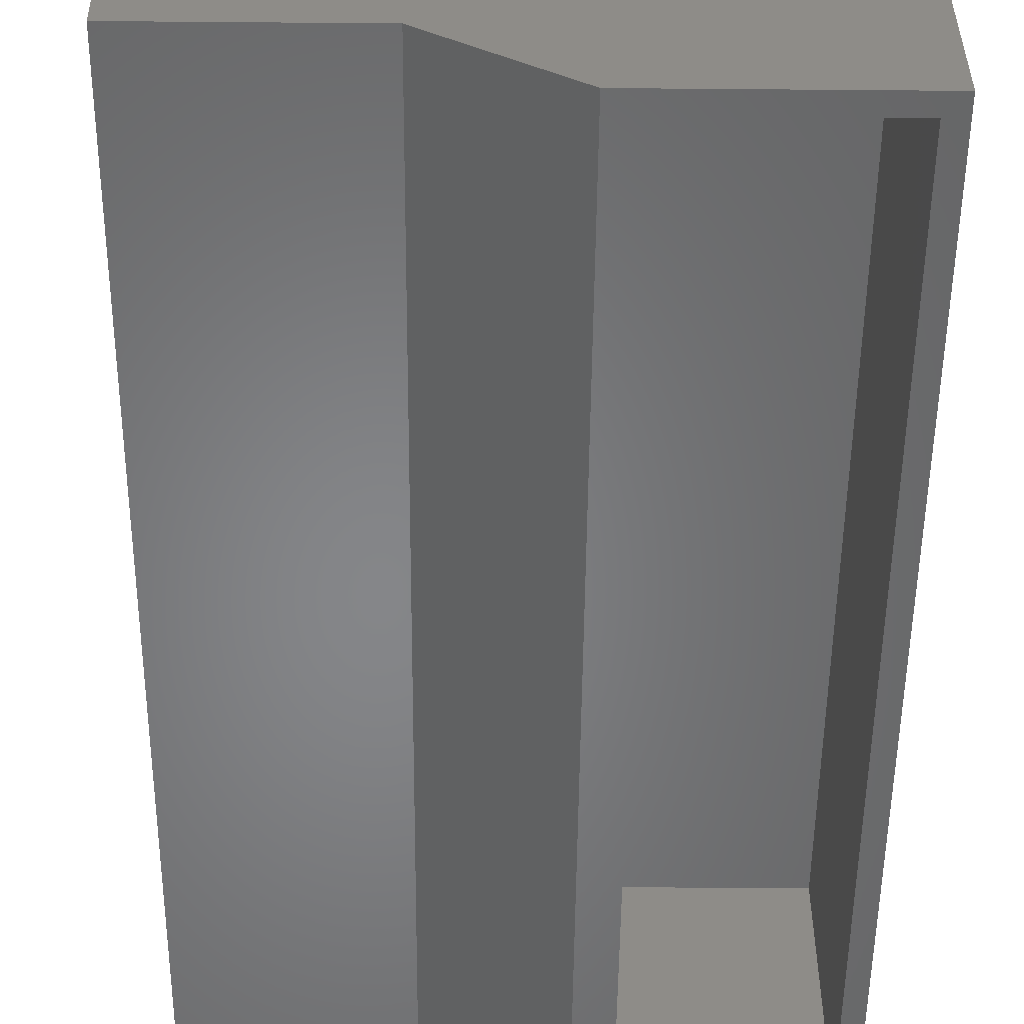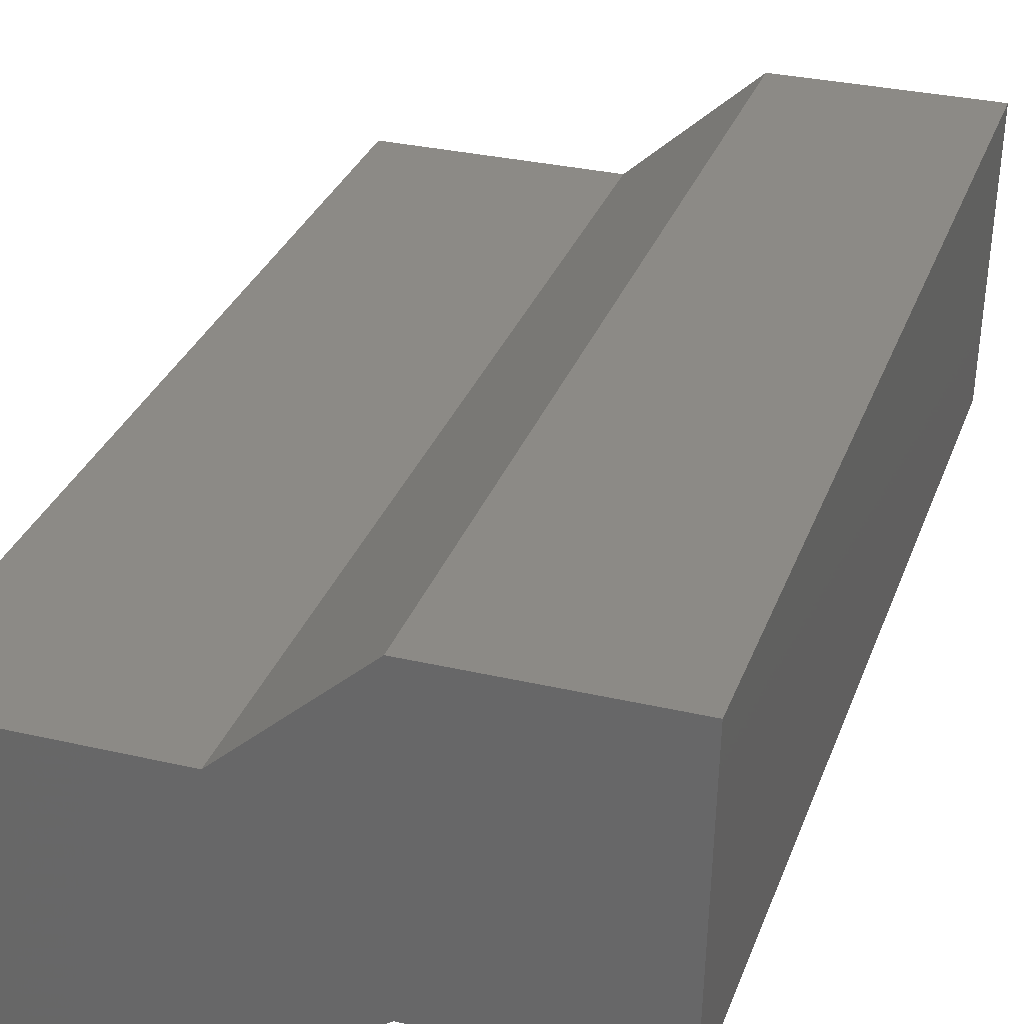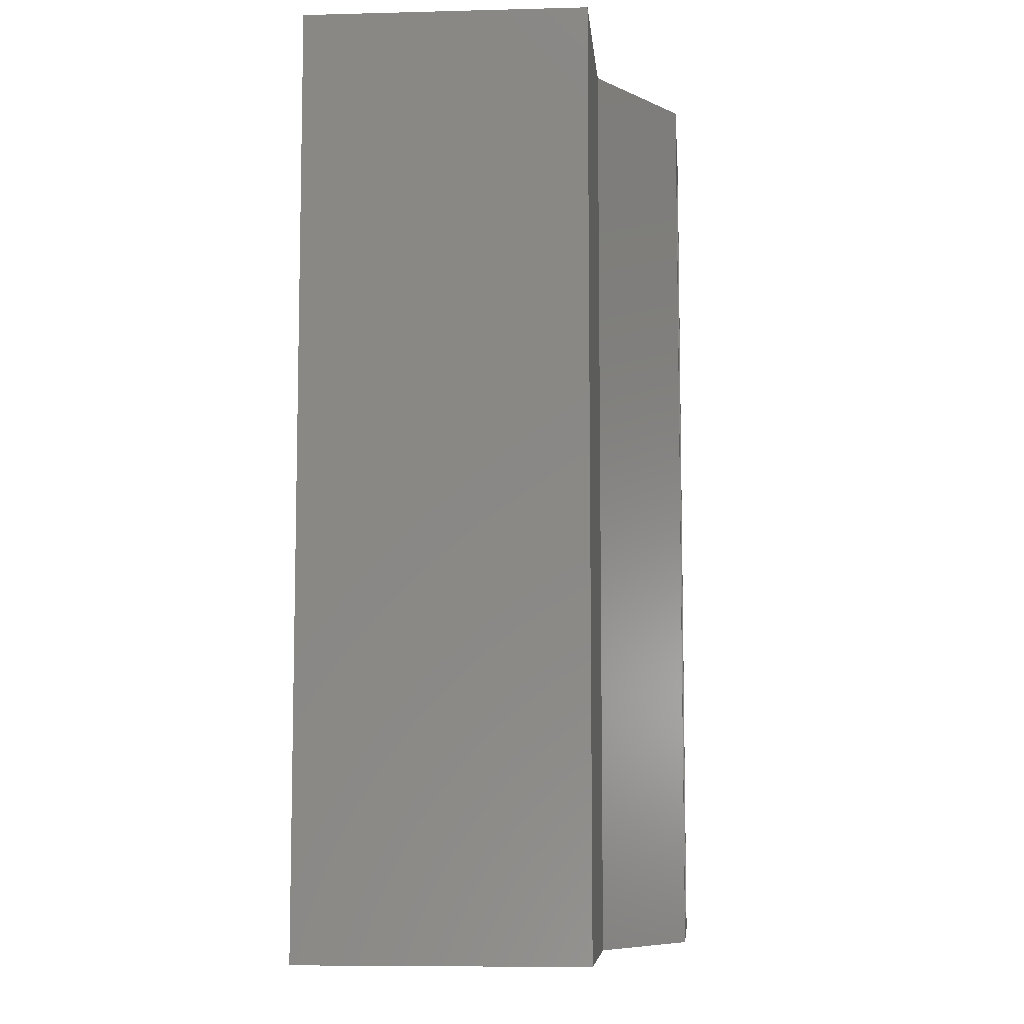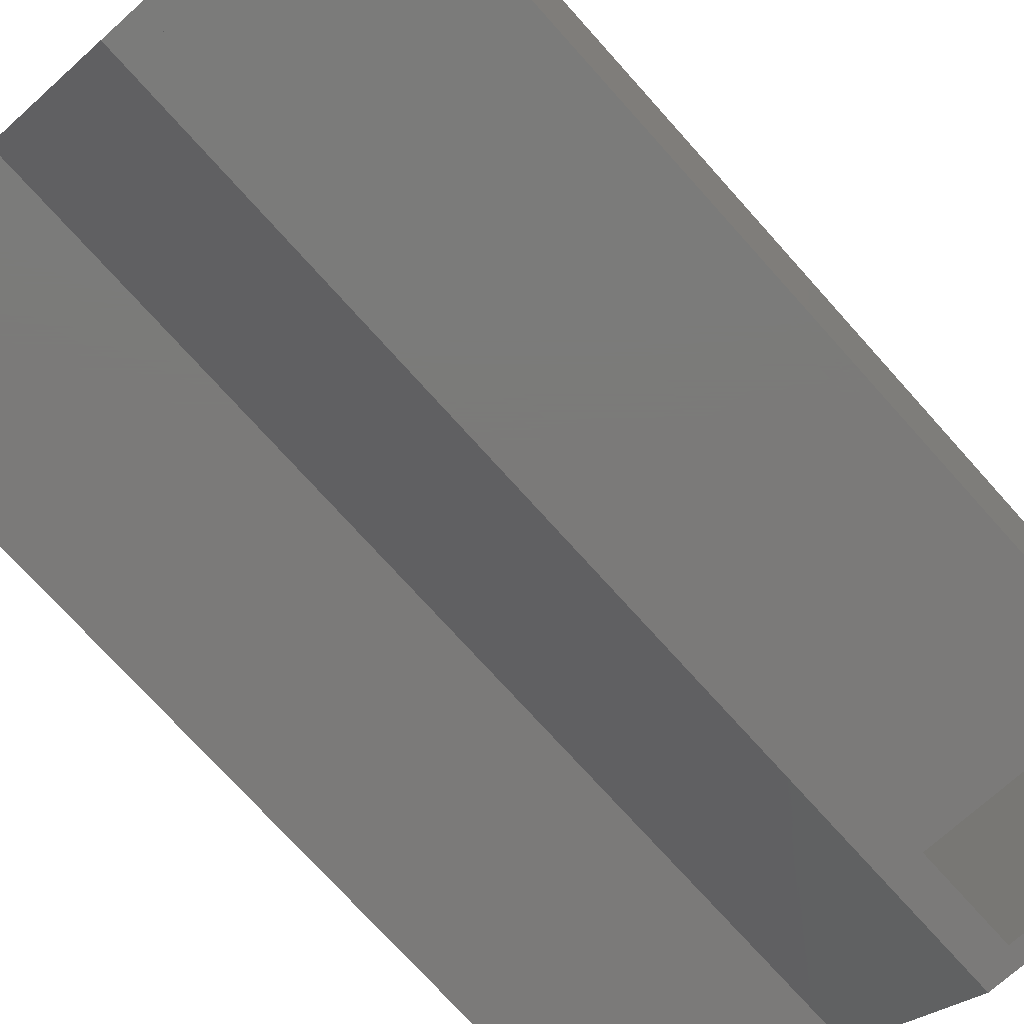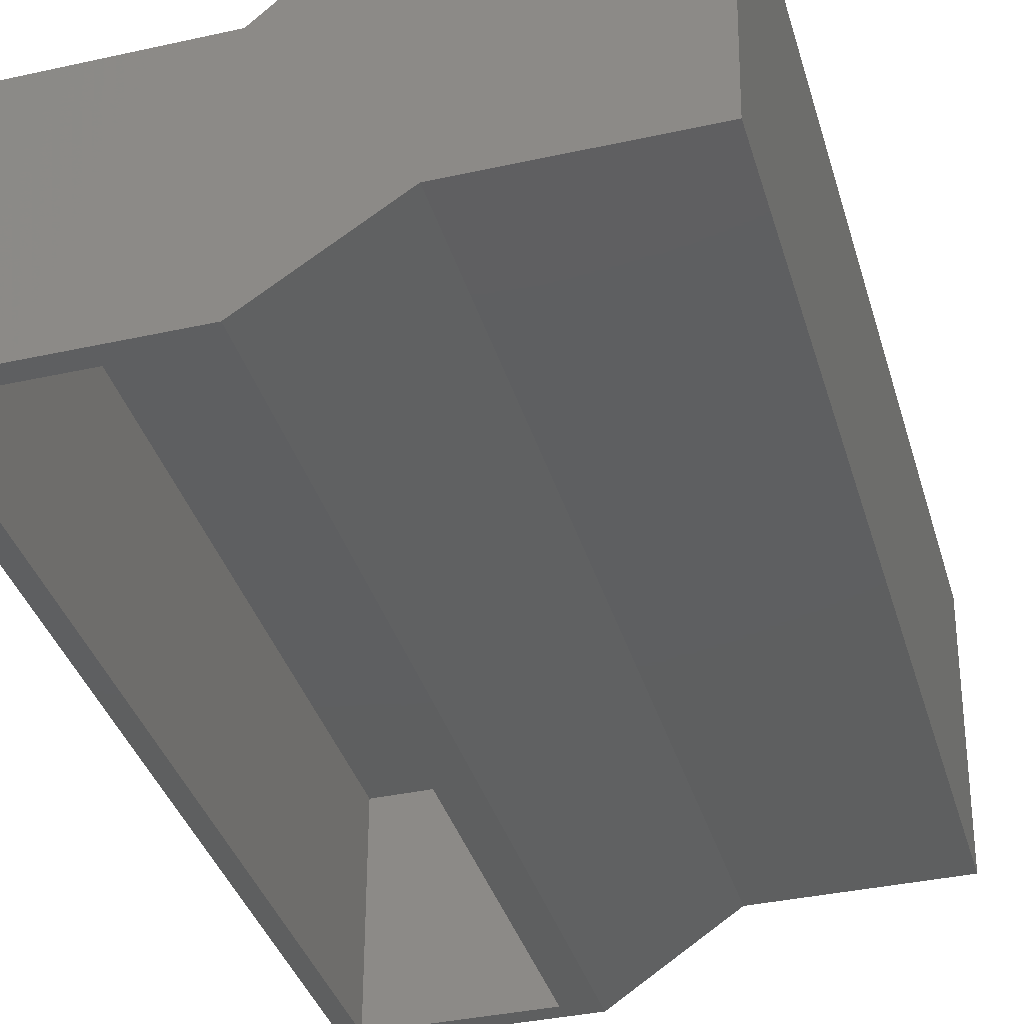
<metadata>
{"format":"stl","ext":"stl","renderer":"f3d","projection":"perspective","resolution":1024,"background":"white","views":[{"elev":-53.0,"azim":-0.5,"up":"+Y"},{"elev":31.3,"azim":-161.7,"up":"+Y"},{"elev":-7.9,"azim":-84.7,"up":"+Z"},{"elev":-73.8,"azim":41.9,"up":"+Y"},{"elev":-37.1,"azim":-164.1,"up":"+Y"}]}
</metadata>
<code>
# stl→obj: 32 verts, 60 faces
v 0.1641 -0.06135 0
v 0.1484 -0.06135 0.01562
v -0.02196 -0.06135 0
v 0.006211 -0.06135 0.01562
v -0.02196 -0.06135 0.75
v 0.006211 -0.06135 0.7344
v 0.1641 -0.06135 0.75
v 0.1484 -0.06135 0.7344
v -0.1174 0.02105 0.01562
v -0.1174 0.02105 0.7344
v 0.1484 0.1281 0.01562
v 0.1484 0.1281 0.7344
v -0.02798 0.1281 0.01562
v -0.1281 0.2188 0.01562
v -0.269 0.02105 0.01562
v -0.2731 0.2188 0.01562
v -0.02798 0.1281 0.7344
v -0.1281 0.2188 0.7344
v -0.269 0.02105 0.7344
v -0.2731 0.2188 0.7344
v -0.1221 0.2344 0.75
v -0.2891 0.2344 0.75
v -0.02196 0.1437 0.75
v -0.2843 0.005428 0.75
v 0.1641 0.1437 0.75
v -0.1221 0.005428 0.75
v -0.02196 0.1437 0
v -0.2891 0.2344 0
v -0.1221 0.2344 0
v -0.2843 0.005428 0
v 0.1641 0.1437 0
v -0.1221 0.005428 0
f 1 2 3
f 3 2 4
f 3 4 5
f 5 4 6
f 5 6 7
f 7 6 8
f 7 8 1
f 1 8 2
f 9 10 4
f 4 10 6
f 2 8 11
f 11 8 12
f 2 11 4
f 4 11 13
f 4 13 9
f 9 13 14
f 9 14 15
f 15 14 16
f 6 12 8
f 12 6 17
f 17 6 10
f 17 10 18
f 18 10 19
f 18 19 20
f 16 20 15
f 15 20 19
f 15 19 9
f 9 19 10
f 11 12 13
f 13 12 17
f 13 17 14
f 14 17 18
f 14 18 16
f 16 18 20
f 21 22 23
f 23 22 24
f 23 24 25
f 25 24 26
f 25 26 7
f 7 26 5
f 27 28 29
f 28 27 30
f 30 27 31
f 30 31 32
f 32 31 1
f 32 1 3
f 29 28 21
f 21 28 22
f 27 29 23
f 23 29 21
f 31 27 25
f 25 27 23
f 1 31 7
f 7 31 25
f 32 3 26
f 26 3 5
f 30 32 24
f 24 32 26
f 28 30 22
f 22 30 24

</code>
